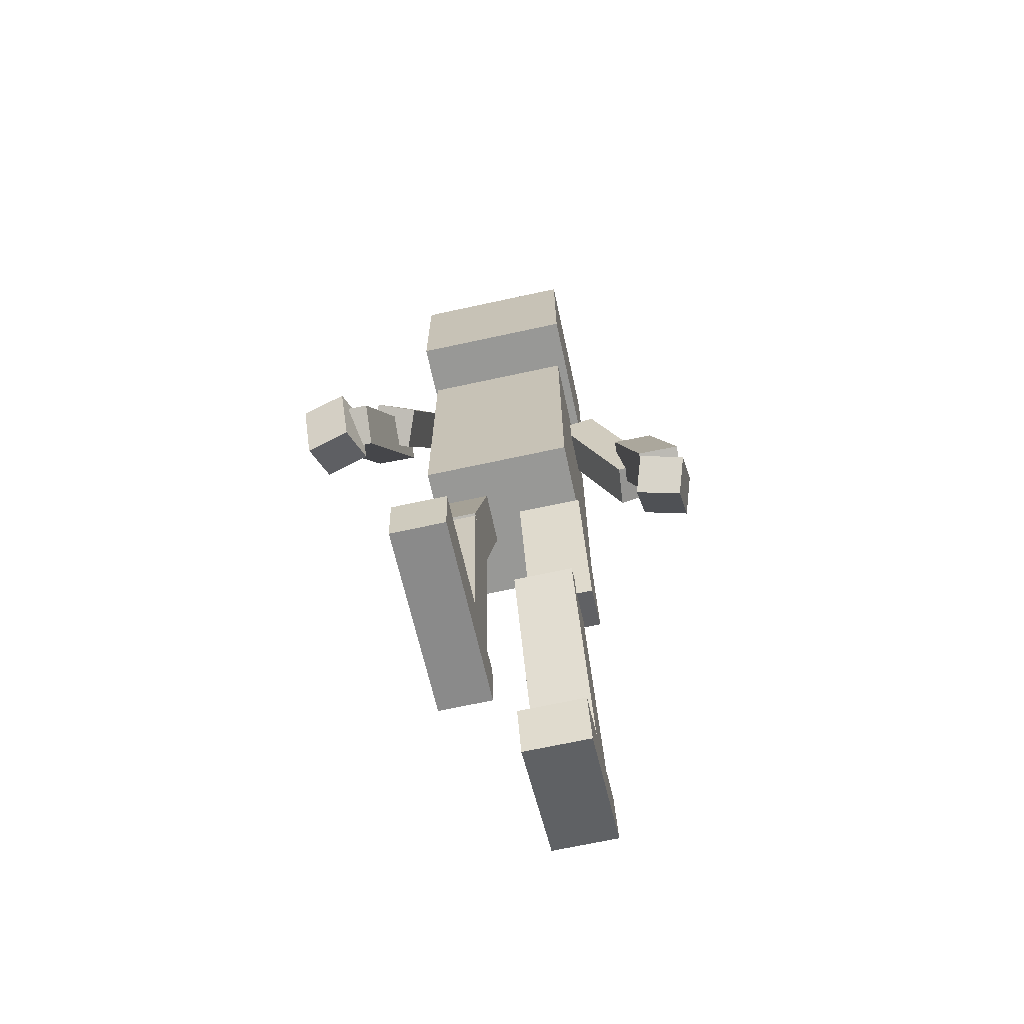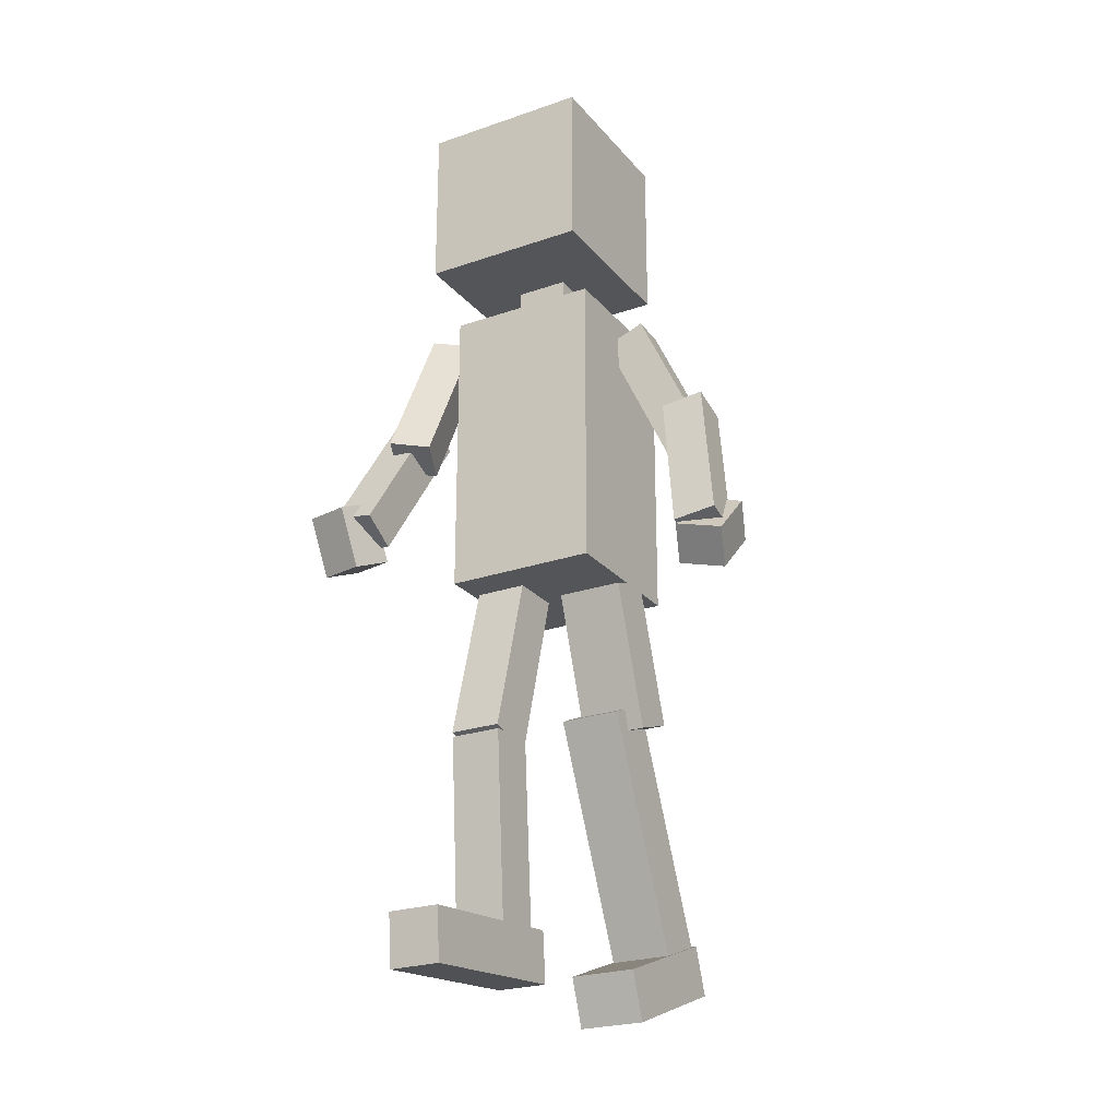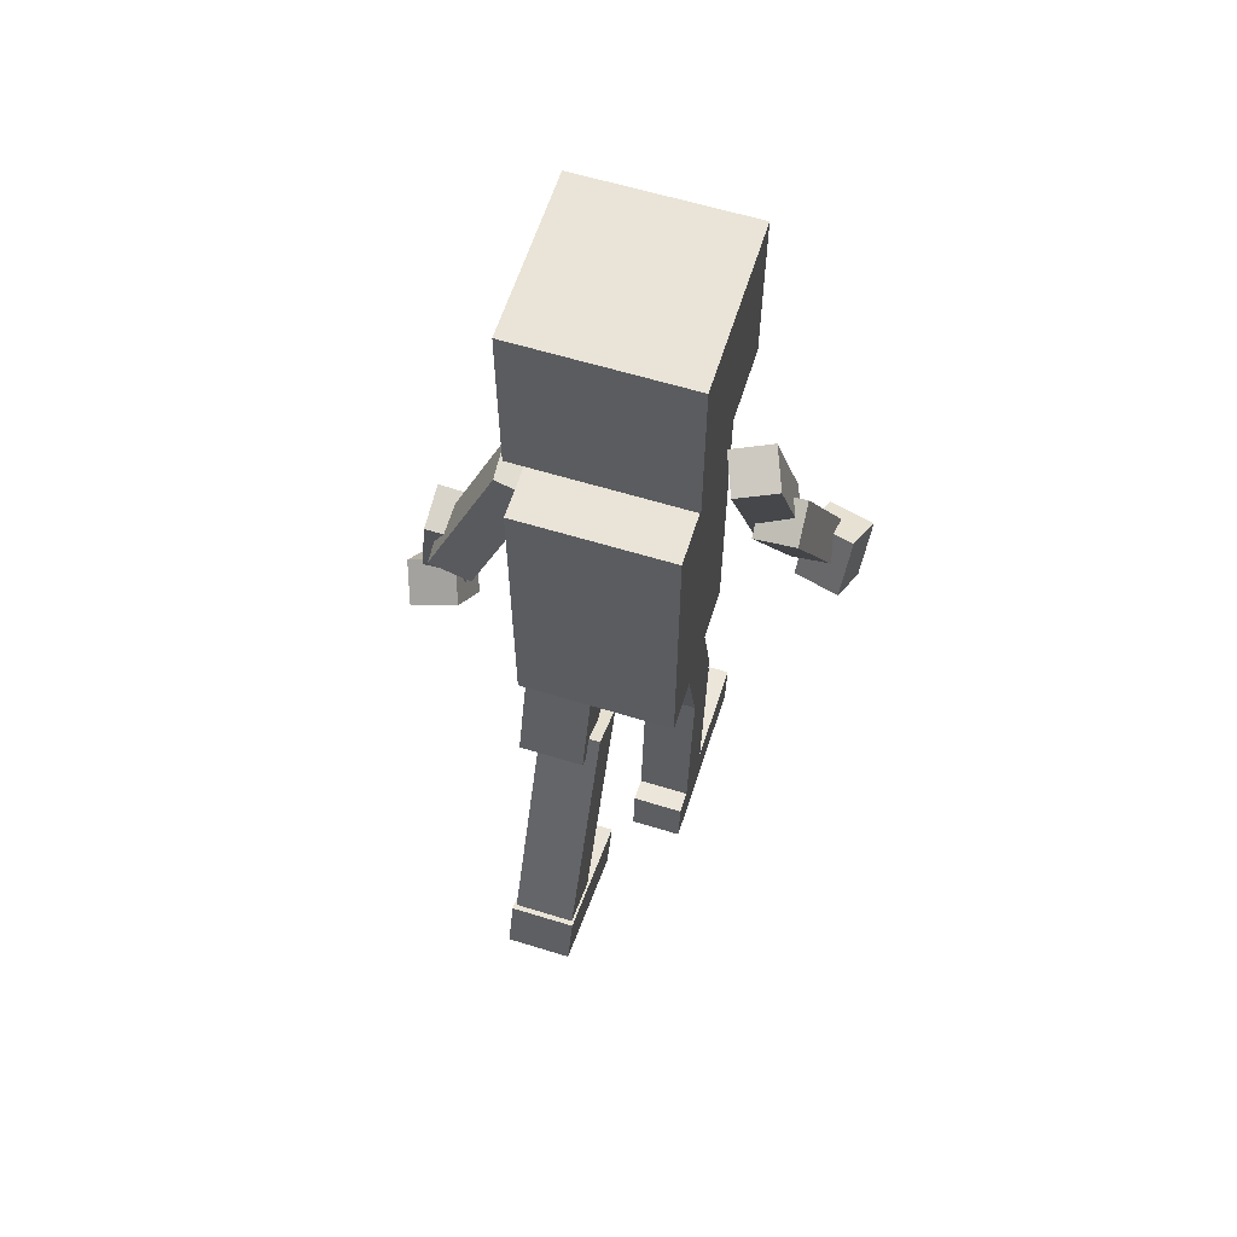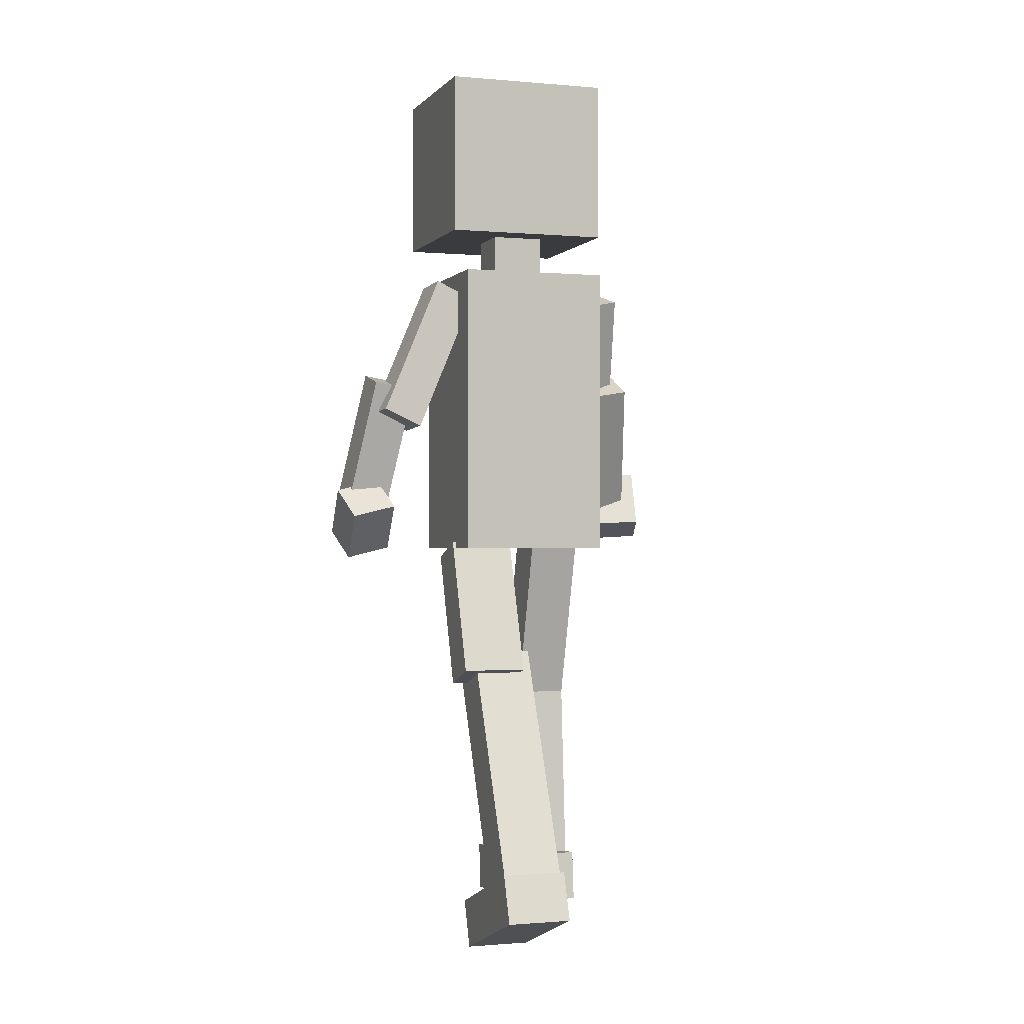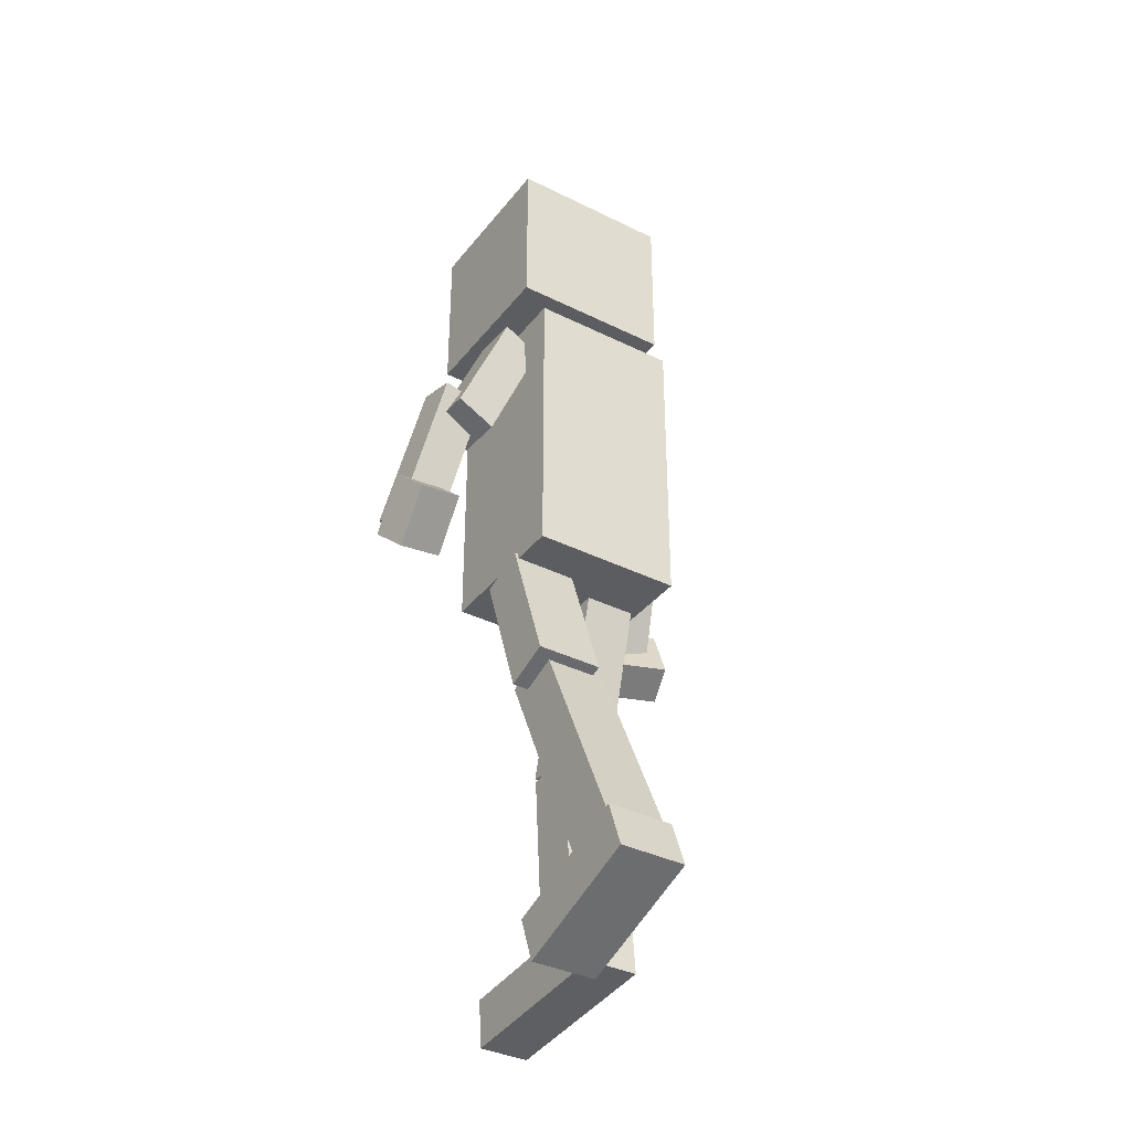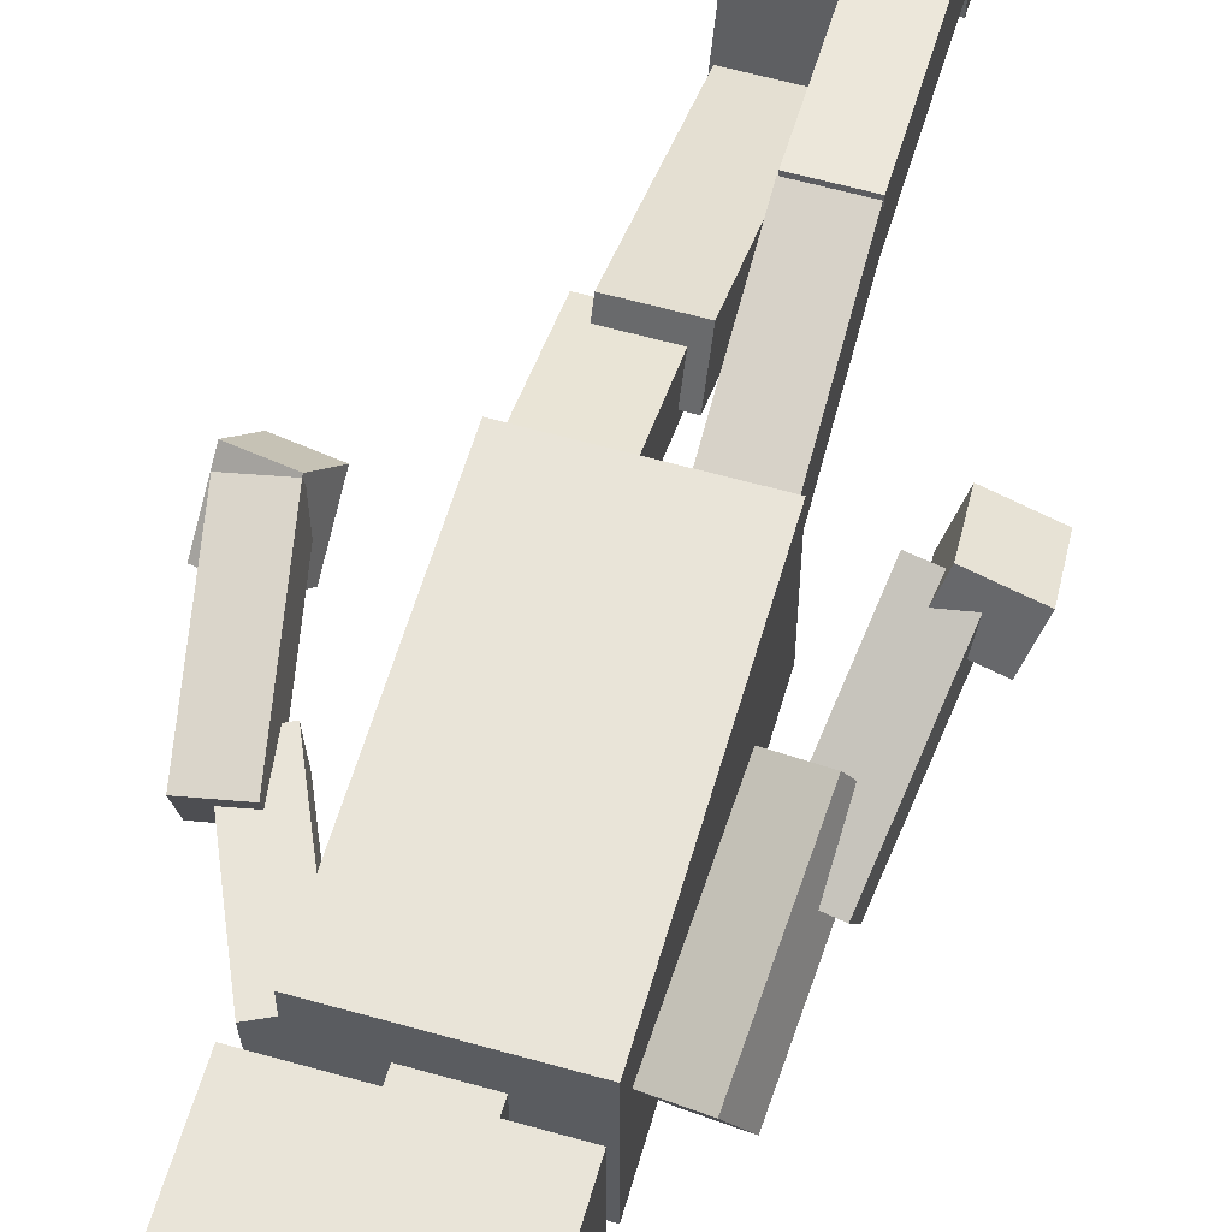
<metadata>
{"format":"obj","ext":"obj","renderer":"f3d","projection":"perspective","resolution":1024,"background":"white","views":[{"elev":-68.4,"azim":12.3,"up":"+Y"},{"elev":-24.2,"azim":29.7,"up":"+Y"},{"elev":61.1,"azim":-162.6,"up":"+Y"},{"elev":-0.8,"azim":161.4,"up":"+Y"},{"elev":-36.3,"azim":147.0,"up":"+Y"},{"elev":59.8,"azim":-163.8,"up":"+Z"}]}
</metadata>
<code>
o Cube.015_Cube.026
v -2.3 0.3487 0.9079
v -2.332 0.8366 1.12
v -2.724 0.8586 1.011
v -2.692 0.3707 0.7987
v -2.202 0.4959 0.5841
v -2.233 0.9838 0.7963
v -2.626 1.006 0.6871
v -2.594 0.5179 0.4749
f 1 2 3 4
f 5 8 7 6
f 1 5 6 2
f 2 6 7 3
f 3 7 8 4
f 5 1 4 8
o Cube.014_Cube.025
v -2.118 1.577 0.7313
v -2.248 1.46 0.4067
v -1.904 1.386 0.2961
v -1.775 1.502 0.6207
v -2.007 2.817 0.2411
v -2.137 2.701 -0.08348
v -1.793 2.626 -0.194
v -1.663 2.743 0.1306
f 9 10 11 12
f 13 16 15 14
f 9 13 14 10
f 10 14 15 11
f 11 15 16 12
f 13 9 12 16
o Cube.013_Cube.024
v -2.483 0.8214 0.9863
v -2.5 0.6499 0.6606
v -2.137 0.5905 0.6728
v -2.12 0.762 0.9985
v -2.272 1.986 0.3618
v -2.289 1.815 0.03608
v -1.926 1.755 0.04823
v -1.908 1.927 0.3739
f 17 18 19 20
f 21 24 23 22
f 17 21 22 18
f 18 22 23 19
f 19 23 24 20
f 21 17 20 24
o Cube.011_Cube.022
v 0.6668 0.55 -0.658
v 0.635 0.1672 -0.2885
v 0.2426 0.2597 -0.2263
v 0.2744 0.6425 -0.5959
v 0.7651 0.7928 -0.398
v 0.7334 0.41 -0.02849
v 0.341 0.5025 0.03362
v 0.3727 0.8853 -0.3359
f 25 26 27 28
f 29 32 31 30
f 25 29 30 26
f 26 30 31 27
f 27 31 32 28
f 29 25 28 32
o Cube.010_Cube.021
v 0.6858 0.5074 -0.3356
v 0.6973 0.5923 0.02278
v 0.3343 0.5338 0.0482
v 0.3229 0.4489 -0.3102
v 0.4578 1.793 -0.6328
v 0.4692 1.877 -0.2744
v 0.1063 1.819 -0.249
v 0.09486 1.734 -0.6074
f 33 34 35 36
f 37 40 39 38
f 33 37 38 34
f 34 38 39 35
f 35 39 40 36
f 37 33 36 40
o Cube.009_Cube.020
v 0.4004 1.539 -0.7703
v 0.4365 1.512 -0.4046
v 0.1012 1.361 -0.3826
v 0.06507 1.388 -0.7483
v -0.1392 2.756 -0.627
v -0.103 2.729 -0.2612
v -0.4383 2.578 -0.2393
v -0.4745 2.605 -0.605
f 41 42 43 44
f 45 48 47 46
f 41 45 46 42
f 42 46 47 43
f 43 47 48 44
f 45 41 44 48
o Cube.008_Cube.019
v -1.147 -2.706 -0.3317
v -1.147 -3.146 -0.3711
v -1.588 -3.146 -0.3711
v -1.588 -2.706 -0.3317
v -1.147 -2.849 1.266
v -1.147 -3.289 1.227
v -1.588 -3.289 1.227
v -1.588 -2.849 1.266
f 49 50 51 52
f 53 56 55 54
f 49 53 54 50
f 50 54 55 51
f 51 55 56 52
f 53 49 52 56
o Cube.007_Cube.018
v -1.147 -2.744 -0.1368
v -1.147 -2.776 0.3037
v -1.588 -2.776 0.3037
v -1.588 -2.744 -0.1368
v -1.147 -1.144 -0.02164
v -1.147 -1.176 0.4188
v -1.588 -1.176 0.4188
v -1.588 -1.144 -0.02164
f 57 58 59 60
f 61 64 63 62
f 57 61 62 58
f 58 62 63 59
f 59 63 64 60
f 61 57 60 64
o Cube.006_Cube.017
v -1.147 -1.259 0.003283
v -1.147 -1.14 0.4287
v -1.588 -1.14 0.4287
v -1.588 -1.259 0.003283
v -1.147 0.2868 -0.4265
v -1.147 0.4051 -0.000994
v -1.588 0.4051 -0.000994
v -1.588 0.2868 -0.4265
f 65 66 67 68
f 69 72 71 70
f 65 69 70 66
f 66 70 71 67
f 67 71 72 68
f 69 65 68 72
o Cube.005_Cube.016
v -0.4279 -3.469 -0.6925
v -0.4279 -3.066 -0.5453
v -0.9907 -3.066 -0.5453
v -0.9907 -3.469 -0.6925
v -0.4279 -3.037 -1.872
v -0.4279 -2.635 -1.725
v -0.9907 -2.635 -1.725
v -0.9907 -3.037 -1.872
f 73 74 75 76
f 77 80 79 78
f 73 77 78 74
f 74 78 79 75
f 75 79 80 76
f 77 73 76 80
o Cube.004_Cube.015
v -0.4482 -2.813 -1.747
v -0.4482 -3.01 -1.313
v -0.9705 -3.01 -1.313
v -0.9705 -2.813 -1.747
v -0.4482 -0.7122 -0.7917
v -0.4482 -0.9094 -0.3581
v -0.9705 -0.9094 -0.3581
v -0.9705 -0.7122 -0.7917
f 81 82 83 84
f 85 88 87 86
f 81 85 86 82
f 82 86 87 83
f 83 87 88 84
f 85 81 84 88
o Cube.003_Cube.014
v -0.3077 -0.8753 -0.9671
v -0.3077 -1.017 -0.5626
v -0.8705 -1.017 -0.5626
v -0.8705 -0.8753 -0.9671
v -0.3077 0.31 -0.5522
v -0.3077 0.1684 -0.1477
v -0.8705 0.1684 -0.1477
v -0.8705 0.31 -0.5522
f 89 90 91 92
f 93 96 95 94
f 89 93 94 90
f 90 94 95 91
f 91 95 96 92
f 93 89 92 96
o Cube.002_Cube.013
v -0.2694 3.229 -0.7359
v -0.2694 3.229 0.7028
v -1.708 3.229 0.7028
v -1.708 3.229 -0.7359
v -0.2694 4.667 -0.7359
v -0.2694 4.667 0.7028
v -1.708 4.667 0.7028
v -1.708 4.667 -0.7359
f 97 98 99 100
f 101 104 103 102
f 97 101 102 98
f 98 102 103 99
f 99 103 104 100
f 101 97 100 104
o Cube.001_Cube.012
v -0.7636 2.815 -0.4479
v -0.7636 2.815 0.002502
v -1.214 2.815 0.002502
v -1.214 2.815 -0.4479
v -0.7636 3.294 -0.4479
v -0.7636 3.294 0.002502
v -1.214 3.294 0.002502
v -1.214 3.294 -0.4479
f 105 106 107 108
f 109 112 111 110
f 105 109 110 106
f 106 110 111 107
f 107 111 112 108
f 109 105 108 112
o Cube_Cube.011
v -0.334 0.2512 -0.9462
v -0.334 0.2512 0.3634
v -1.644 0.2512 0.3634
v -1.644 0.2512 -0.9462
v -0.334 2.834 -0.9462
v -0.334 2.834 0.3634
v -1.644 2.834 0.3634
v -1.644 2.834 -0.9462
f 113 114 115 116
f 117 120 119 118
f 113 117 118 114
f 114 118 119 115
f 115 119 120 116
f 117 113 116 120

</code>
